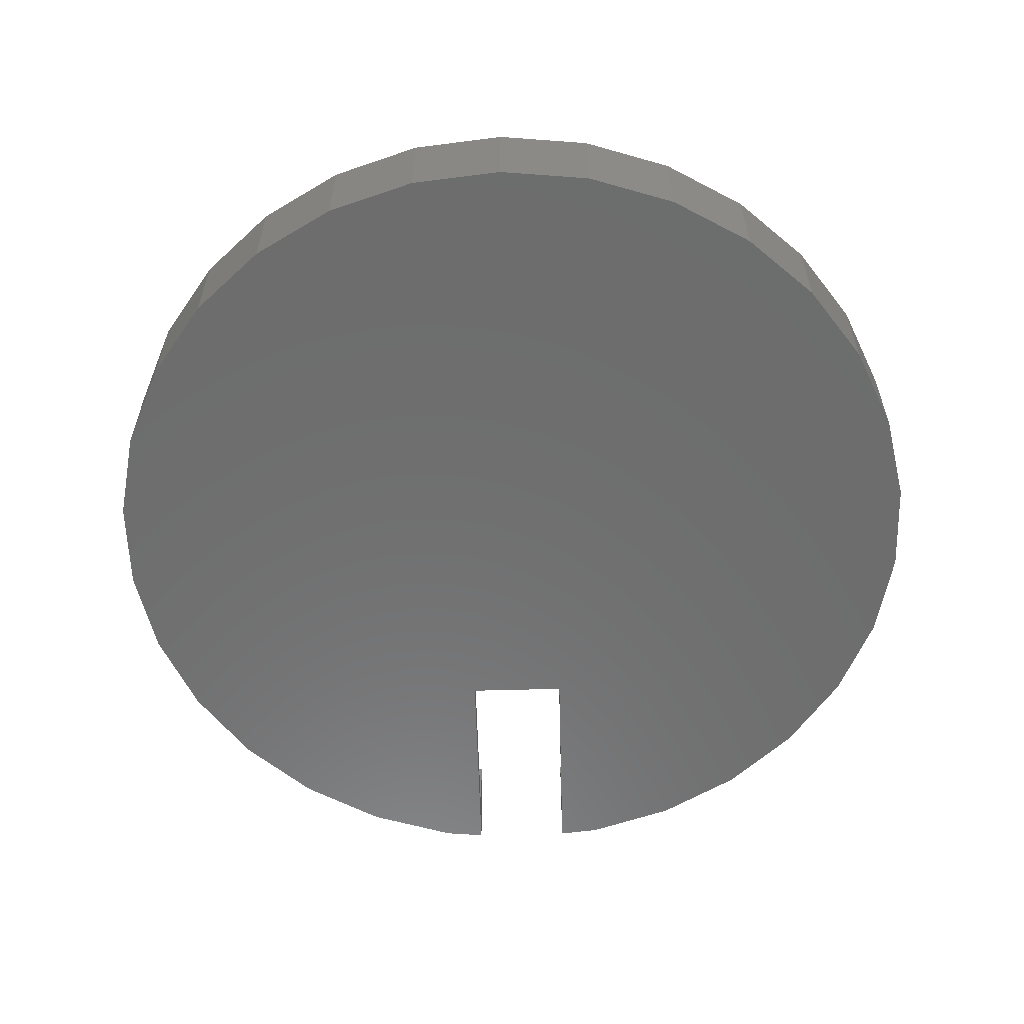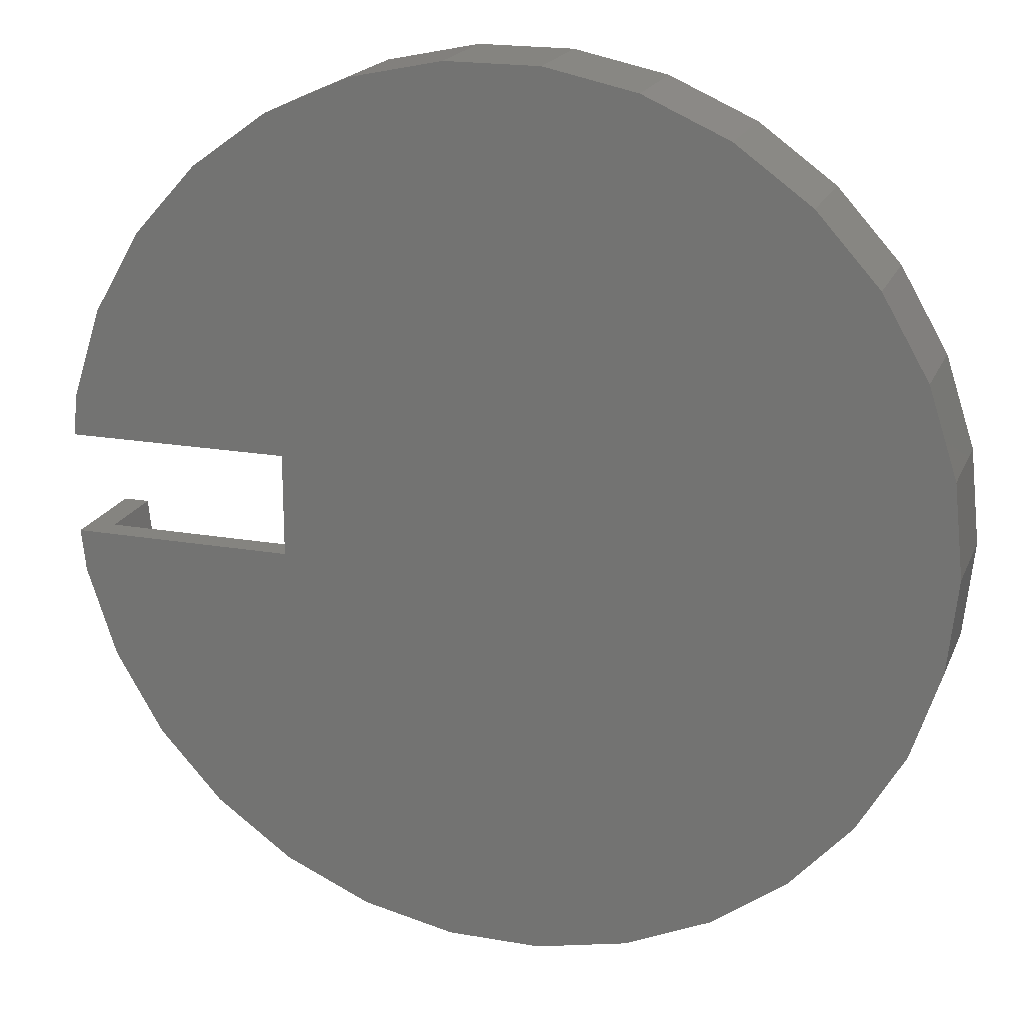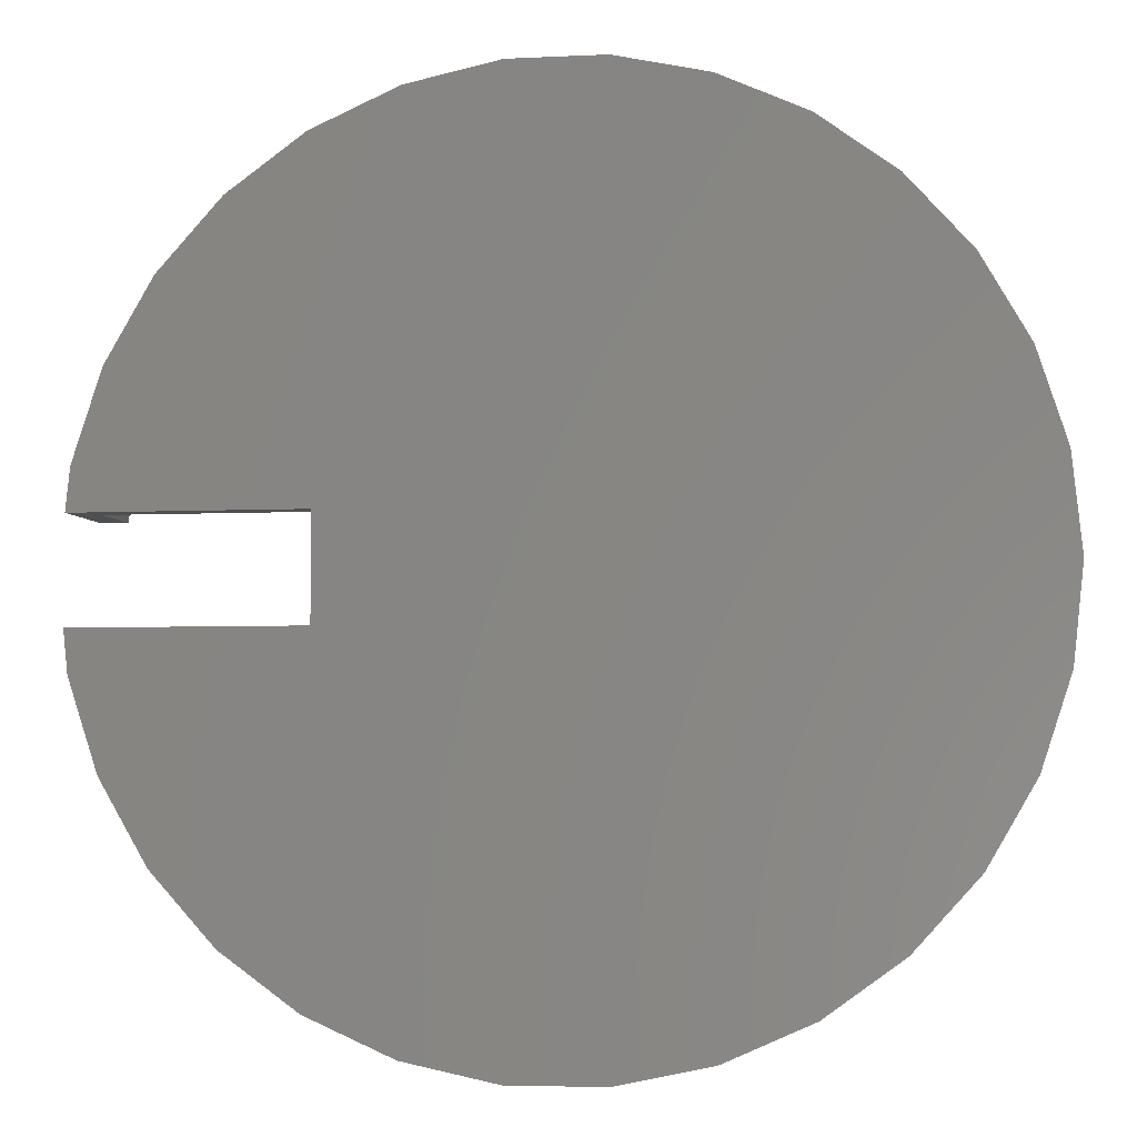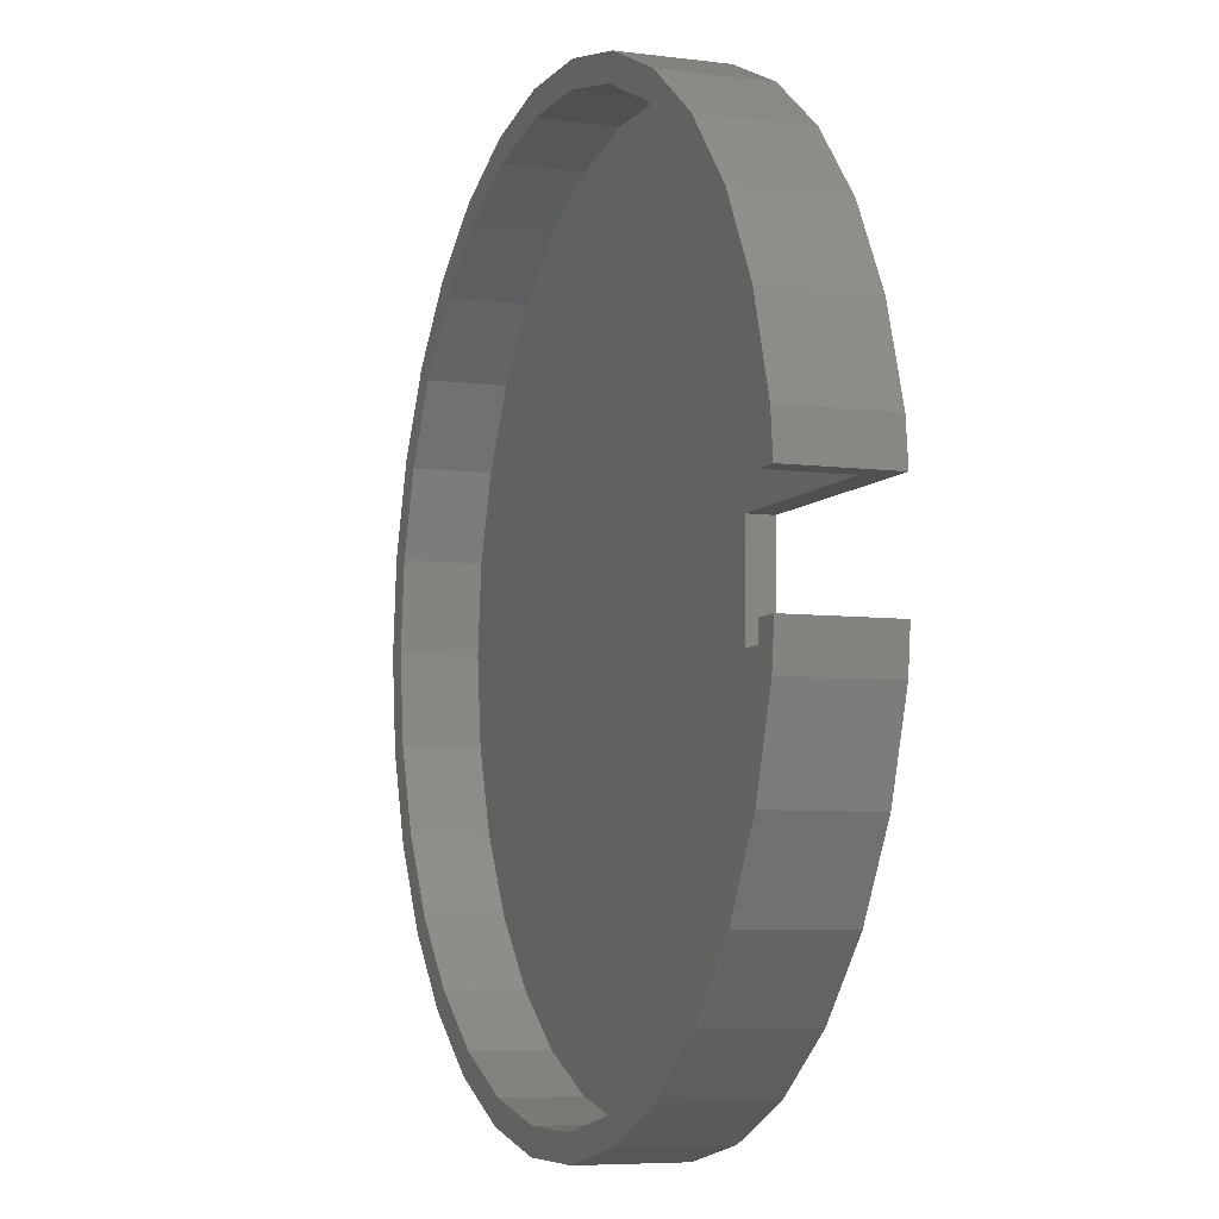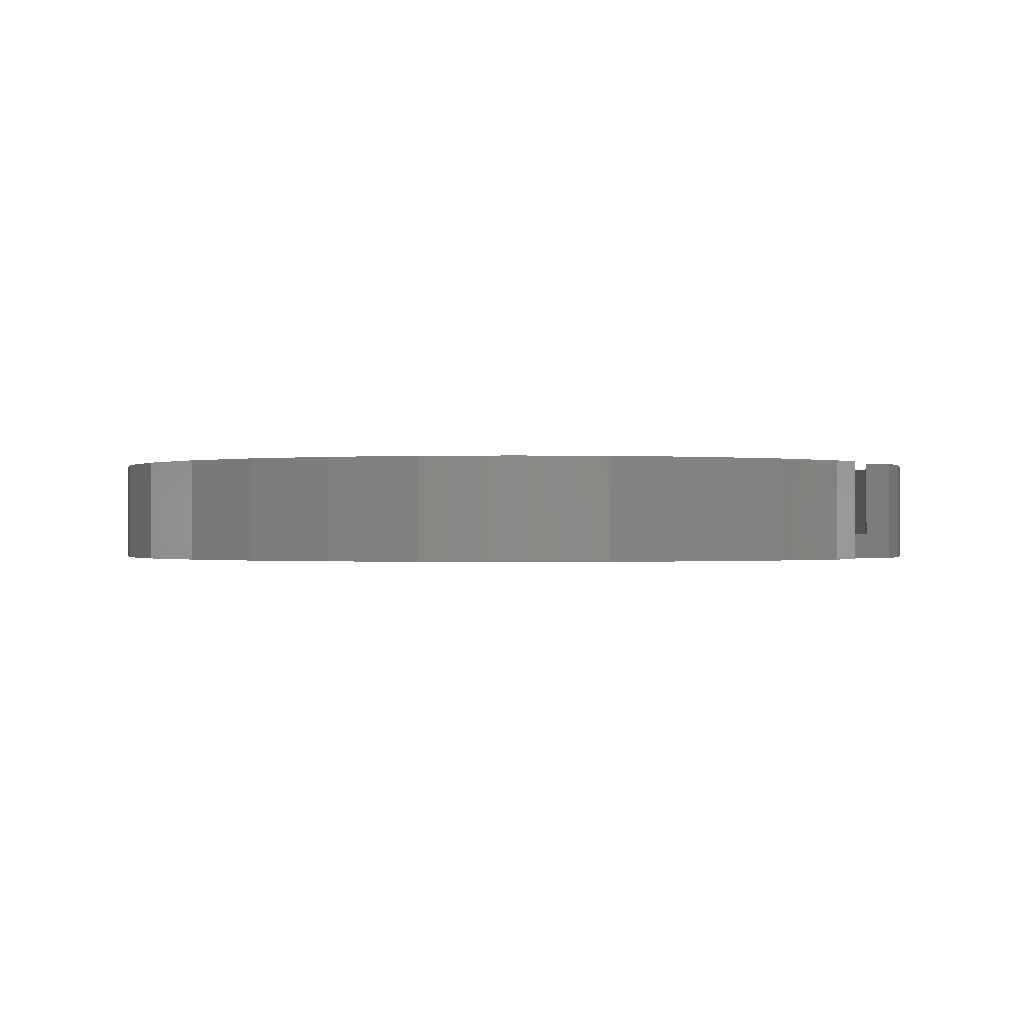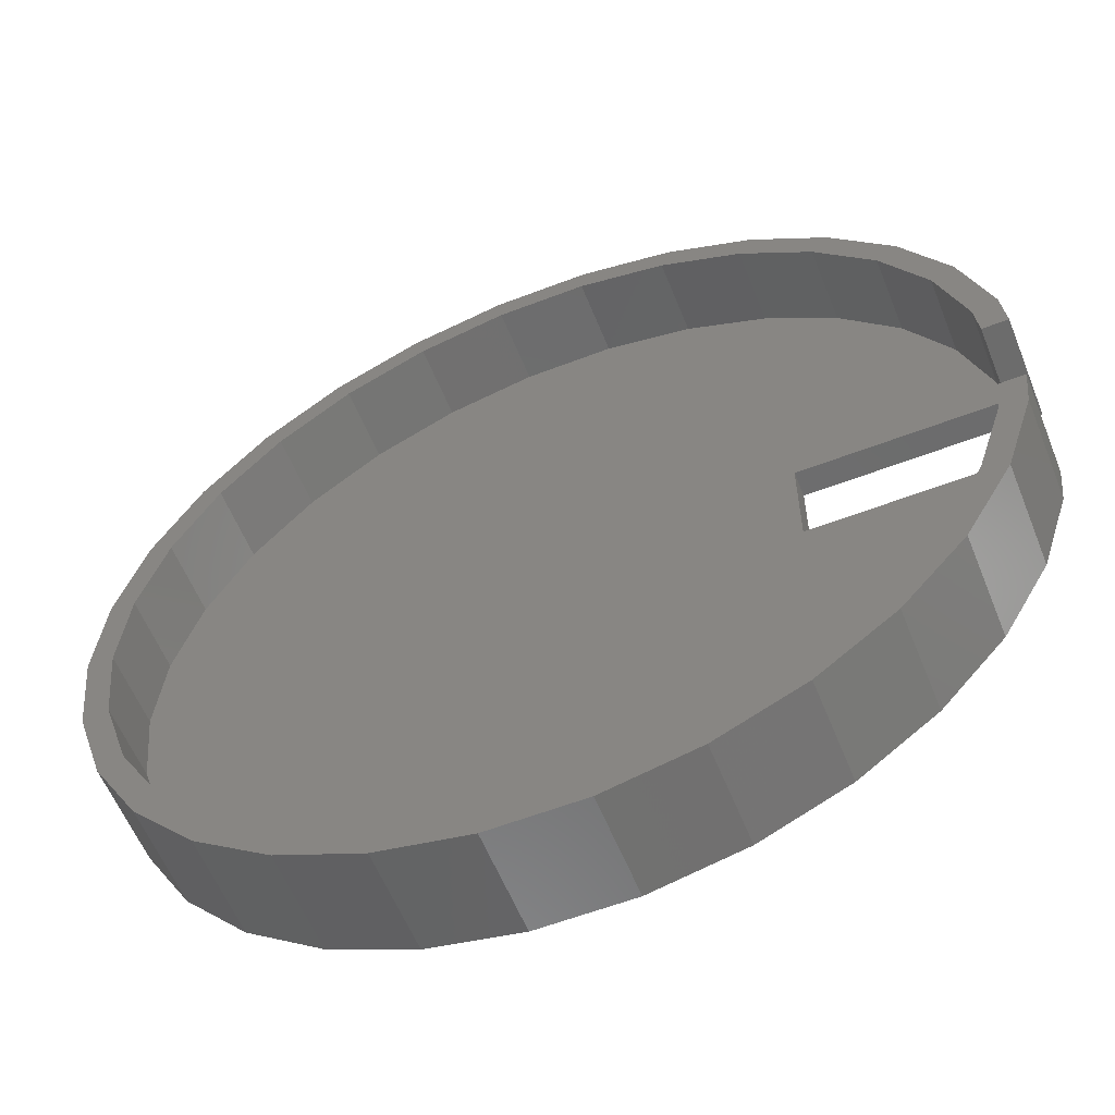
<metadata>
{"format":"stl","ext":"stl","renderer":"f3d","projection":"perspective","resolution":1024,"background":"white","views":[{"elev":-59.1,"azim":-88.4,"up":"+Z"},{"elev":19.6,"azim":-162.0,"up":"+Y"},{"elev":-4.5,"azim":-171.0,"up":"+Y"},{"elev":-6.4,"azim":69.1,"up":"+Y"},{"elev":-0.4,"azim":30.0,"up":"+Z"},{"elev":-58.3,"azim":21.8,"up":"+Y"}]}
</metadata>
<code>
# stl→obj: 128 verts, 252 faces
v 16.29 2 1
v 16.14 3.431 4
v 16.14 3.431 1
v 16.29 2 4
v -16.5 0 4
v -16.14 3.431 1
v -16.14 3.431 4
v -16.5 0 1
v -1.725 16.41 1
v 1.725 16.41 4
v -1.725 16.41 4
v 1.725 16.41 1
v 1.725 -16.41 1
v -1.725 -16.41 4
v 1.725 -16.41 4
v -1.725 -16.41 1
v 13.35 9.698 1
v 11.04 12.26 4
v 11.04 12.26 1
v 13.35 9.698 4
v 15.07 6.711 4
v 15.07 6.711 1
v -11.04 12.26 1
v -8.25 14.29 4
v -11.04 12.26 4
v -8.25 14.29 1
v -5.099 15.69 1
v -5.099 15.69 4
v 15.07 -6.711 1
v 16.14 -3.431 4
v 16.14 -3.431 1
v 15.07 -6.711 4
v 5.099 15.69 1
v 8.25 14.29 4
v 5.099 15.69 4
v 8.25 14.29 1
v -15.07 6.711 4
v -13.35 9.698 1
v -13.35 9.698 4
v -15.07 6.711 1
v 16.29 -2 4
v 16.29 -2 1
v 8.5 2 1
v 8.5 -2 1
v 13.35 -9.698 1
v 11.04 -12.26 1
v 8.25 -14.29 1
v 5.099 -15.69 1
v -5.099 -15.69 1
v -8.25 -14.29 1
v -11.04 -12.26 1
v -13.35 -9.698 1
v -15.07 -6.711 1
v -16.14 -3.431 1
v 5.099 -15.69 4
v 13.35 -9.698 4
v -11.04 -12.26 4
v -8.25 -14.29 4
v -13.35 -9.698 4
v -15.07 -6.711 4
v 8.25 -14.29 4
v 11.04 -12.26 4
v -5.099 -15.69 4
v -16.14 -3.431 4
v 8.5 2 0
v 8.5 -2 0
v 17.29 2 4
v 17.29 2 0
v 17.29 -2 4
v 17.29 -2 0
v 17.12 3.638 0
v 17.12 3.638 4
v -17.5 0 0
v -17.12 3.638 4
v -17.12 3.638 0
v -17.5 0 4
v 1.829 17.4 0
v -1.829 17.4 4
v 1.829 17.4 4
v -1.829 17.4 0
v -1.829 -17.4 0
v 1.829 -17.4 4
v -1.829 -17.4 4
v 1.829 -17.4 0
v 11.71 13.01 0
v 8.75 15.16 4
v 11.71 13.01 4
v 8.75 15.16 0
v 5.408 16.64 4
v 5.408 16.64 0
v -8.75 15.16 0
v -11.71 13.01 4
v -8.75 15.16 4
v -11.71 13.01 0
v -5.408 16.64 0
v -5.408 16.64 4
v 15.99 -7.118 4
v 17.12 -3.638 0
v 17.12 -3.638 4
v 15.99 -7.118 0
v 15.99 7.118 4
v 14.16 10.29 0
v 14.16 10.29 4
v 15.99 7.118 0
v -15.99 7.118 0
v -14.16 10.29 4
v -14.16 10.29 0
v -15.99 7.118 4
v 14.16 -10.29 4
v 11.71 -13.01 4
v 8.75 -15.16 4
v 5.408 -16.64 4
v -5.408 -16.64 4
v -8.75 -15.16 4
v -11.71 -13.01 4
v -14.16 -10.29 4
v -15.99 -7.118 4
v -17.12 -3.638 4
v 14.16 -10.29 0
v 11.71 -13.01 0
v 8.75 -15.16 0
v 5.408 -16.64 0
v -5.408 -16.64 0
v -8.75 -15.16 0
v -11.71 -13.01 0
v -14.16 -10.29 0
v -15.99 -7.118 0
v -17.12 -3.638 0
f 1 2 3
f 2 1 4
f 5 6 7
f 6 5 8
f 9 10 11
f 10 9 12
f 13 14 15
f 14 13 16
f 17 18 19
f 18 17 20
f 3 21 22
f 21 3 2
f 23 24 25
f 24 23 26
f 27 11 28
f 11 27 9
f 29 30 31
f 30 29 32
f 22 20 17
f 20 22 21
f 33 34 35
f 34 33 36
f 12 35 10
f 35 12 33
f 36 18 34
f 18 36 19
f 37 38 39
f 38 37 40
f 39 23 25
f 23 39 38
f 7 40 37
f 40 7 6
f 26 28 24
f 28 26 27
f 31 41 42
f 41 31 30
f 43 3 22
f 43 22 17
f 43 17 19
f 3 43 1
f 33 43 36
f 36 43 19
f 44 31 42
f 31 44 29
f 29 44 45
f 45 44 46
f 44 47 46
f 12 43 33
f 9 43 12
f 44 48 47
f 27 43 9
f 44 13 48
f 26 43 27
f 44 16 13
f 23 43 26
f 44 49 16
f 38 43 23
f 44 50 49
f 40 43 38
f 44 51 50
f 6 43 40
f 44 52 51
f 8 43 6
f 44 53 52
f 43 8 44
f 44 54 53
f 44 8 54
f 48 15 55
f 15 48 13
f 45 32 29
f 32 45 56
f 50 57 58
f 57 50 51
f 59 53 60
f 53 59 52
f 57 52 59
f 52 57 51
f 46 61 62
f 61 46 47
f 47 55 61
f 55 47 48
f 16 63 14
f 63 16 49
f 60 54 64
f 54 60 53
f 64 8 5
f 8 64 54
f 46 56 45
f 56 46 62
f 49 58 63
f 58 49 50
f 44 65 43
f 65 44 66
f 43 65 1
f 1 67 4
f 1 68 67
f 68 1 65
f 69 42 41
f 70 42 69
f 66 42 70
f 42 66 44
f 67 71 72
f 71 67 68
f 73 74 75
f 74 73 76
f 77 78 79
f 78 77 80
f 81 82 83
f 82 81 84
f 85 86 87
f 86 85 88
f 88 89 86
f 89 88 90
f 91 92 93
f 92 91 94
f 95 93 96
f 93 95 91
f 97 98 99
f 98 97 100
f 101 102 103
f 102 101 104
f 72 104 101
f 104 72 71
f 103 85 87
f 85 103 102
f 90 79 89
f 79 90 77
f 105 106 107
f 106 105 108
f 107 92 94
f 92 107 106
f 75 108 105
f 108 75 74
f 72 4 67
f 72 2 4
f 101 2 72
f 101 21 2
f 103 21 101
f 103 20 21
f 87 20 103
f 87 18 20
f 86 18 87
f 86 34 18
f 89 34 86
f 89 35 34
f 79 35 89
f 79 10 35
f 79 11 10
f 78 11 79
f 78 28 11
f 96 28 78
f 96 24 28
f 93 24 96
f 93 25 24
f 92 25 93
f 92 39 25
f 106 39 92
f 106 37 39
f 108 37 106
f 108 7 37
f 74 7 108
f 7 74 5
f 41 99 69
f 30 99 41
f 30 97 99
f 32 97 30
f 32 109 97
f 56 109 32
f 56 110 109
f 62 110 56
f 62 111 110
f 61 111 62
f 61 112 111
f 55 112 61
f 55 82 112
f 15 82 55
f 14 82 15
f 14 83 82
f 63 83 14
f 63 113 83
f 58 113 63
f 58 114 113
f 57 114 58
f 57 115 114
f 59 115 57
f 59 116 115
f 60 116 59
f 60 117 116
f 64 117 60
f 118 64 5
f 76 5 74
f 64 118 117
f 5 76 118
f 80 96 78
f 96 80 95
f 99 70 69
f 70 99 98
f 66 98 100
f 66 100 119
f 66 119 120
f 66 120 121
f 98 66 70
f 84 66 122
f 122 66 121
f 65 71 68
f 71 65 104
f 104 65 102
f 102 65 85
f 85 65 88
f 81 66 84
f 65 90 88
f 123 66 81
f 65 77 90
f 124 66 123
f 65 80 77
f 125 66 124
f 65 95 80
f 126 66 125
f 65 91 95
f 127 66 126
f 65 94 91
f 128 66 127
f 65 107 94
f 73 66 128
f 65 105 107
f 66 73 65
f 65 75 105
f 65 73 75
f 84 112 82
f 112 84 122
f 109 100 97
f 100 109 119
f 126 117 127
f 117 126 116
f 125 116 126
f 116 125 115
f 128 76 73
f 76 128 118
f 121 110 111
f 110 121 120
f 122 111 112
f 111 122 121
f 127 118 128
f 118 127 117
f 110 119 109
f 119 110 120
f 124 113 114
f 113 124 123
f 125 114 115
f 114 125 124
f 123 83 113
f 83 123 81

</code>
